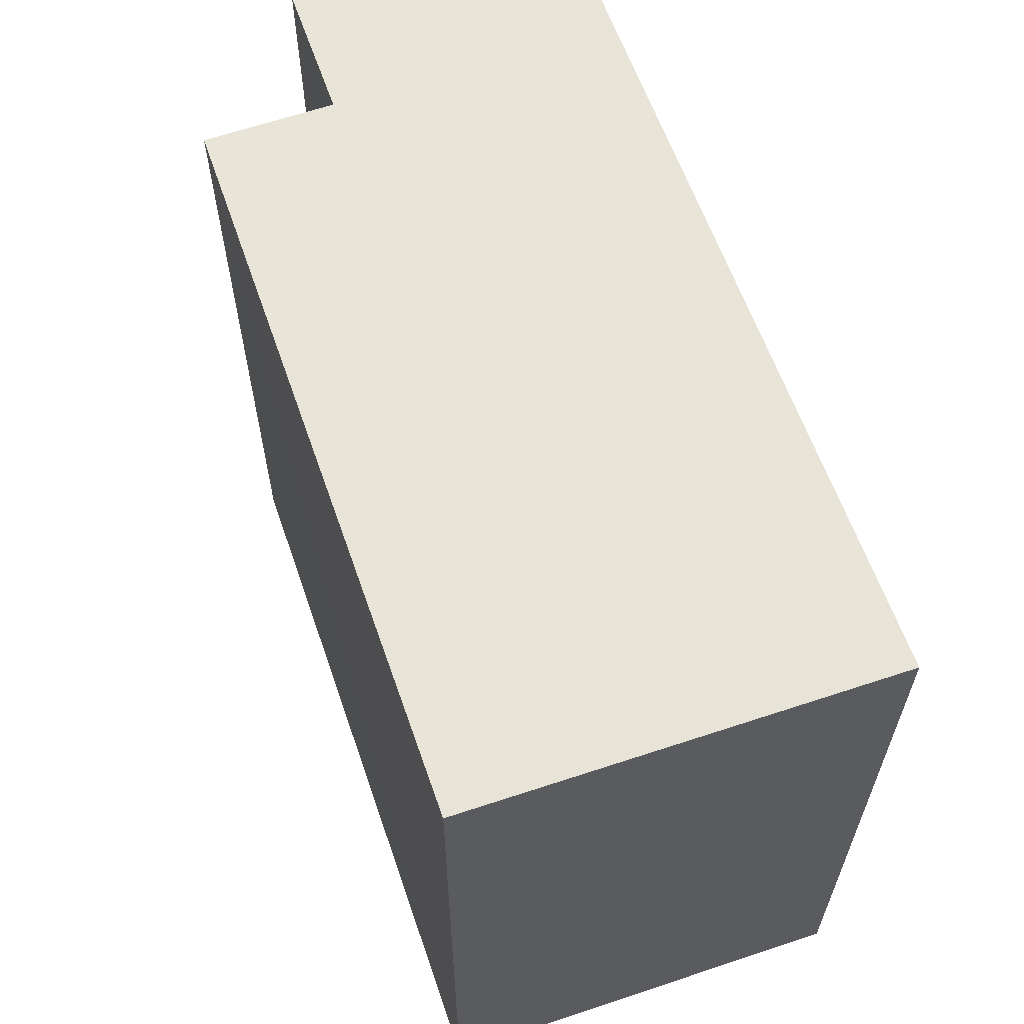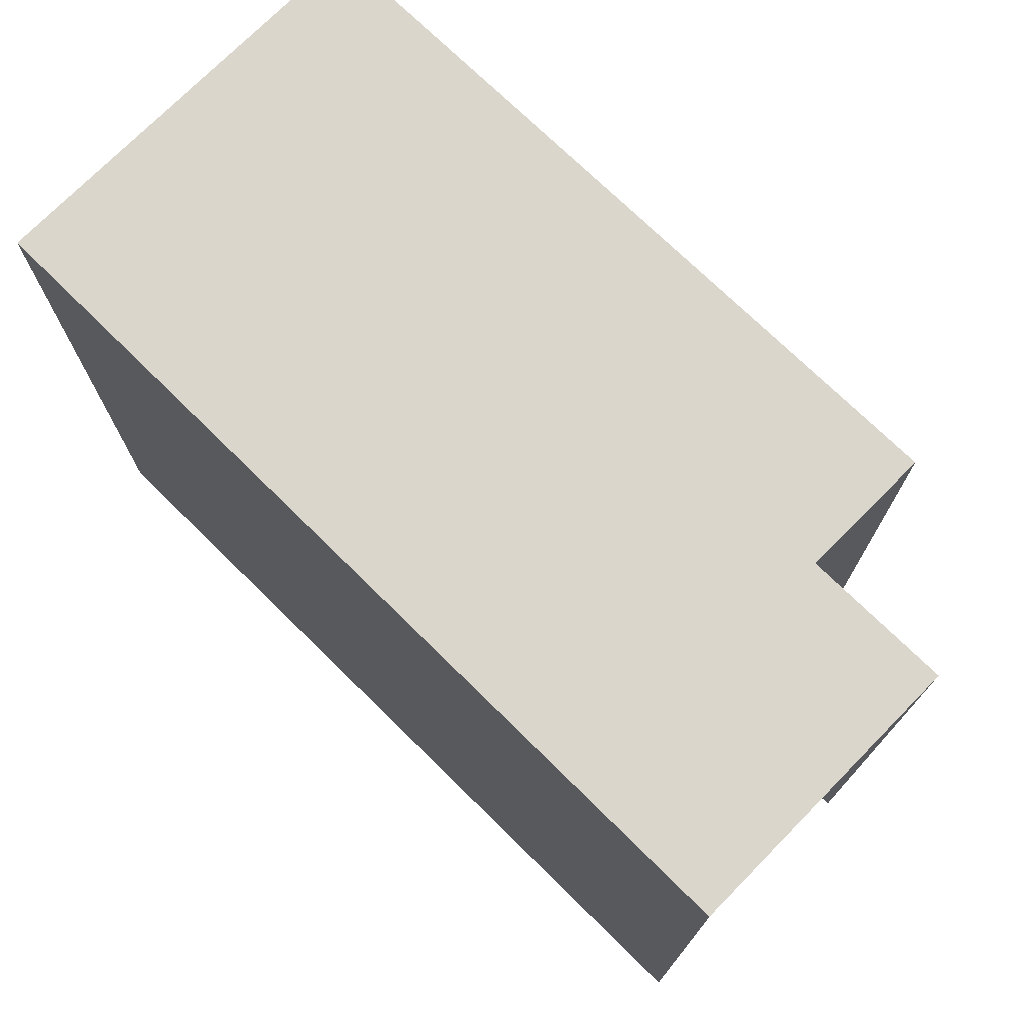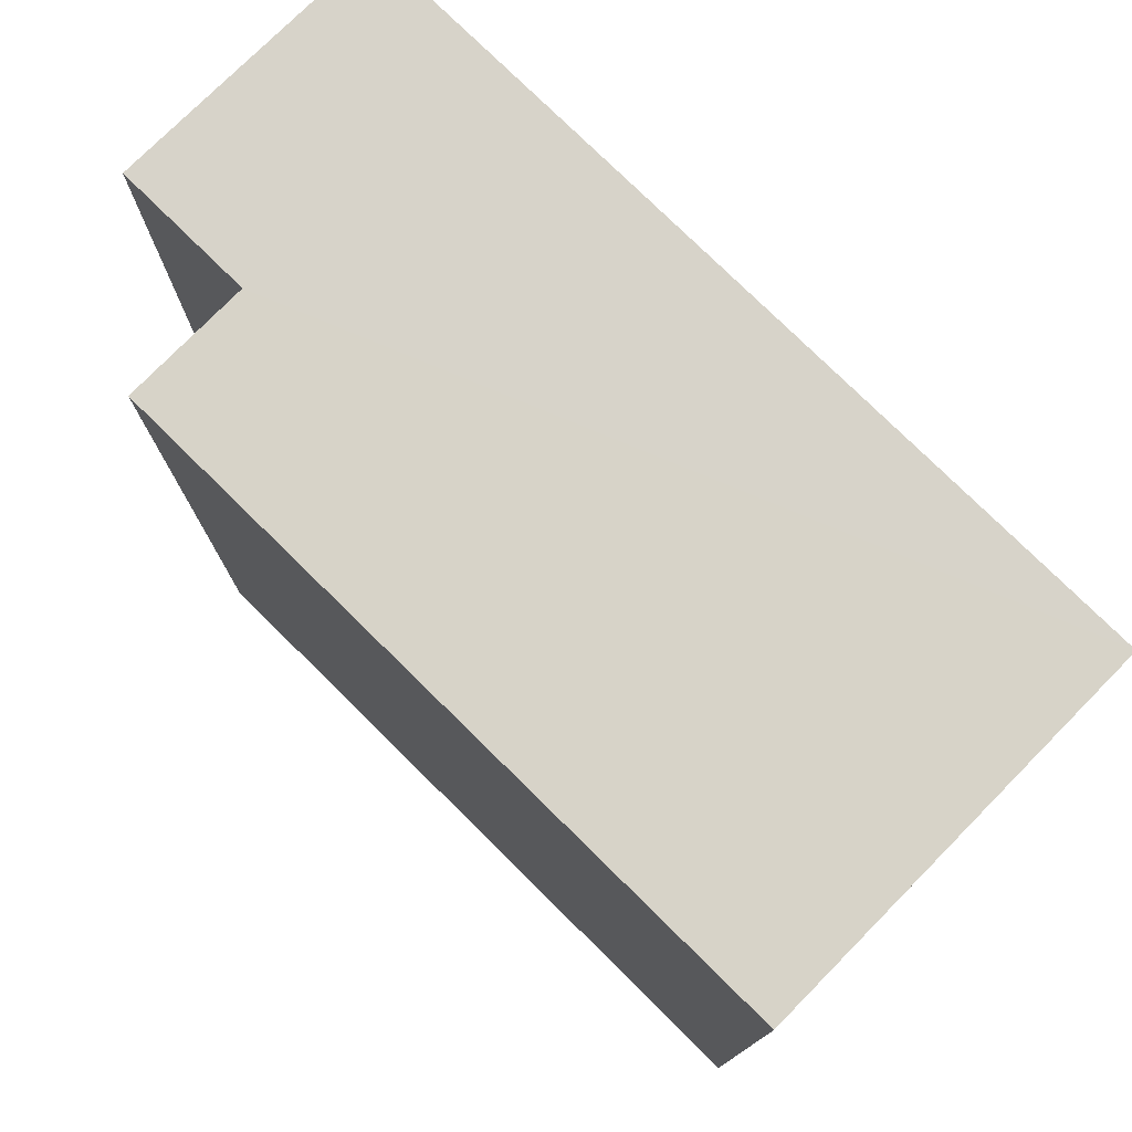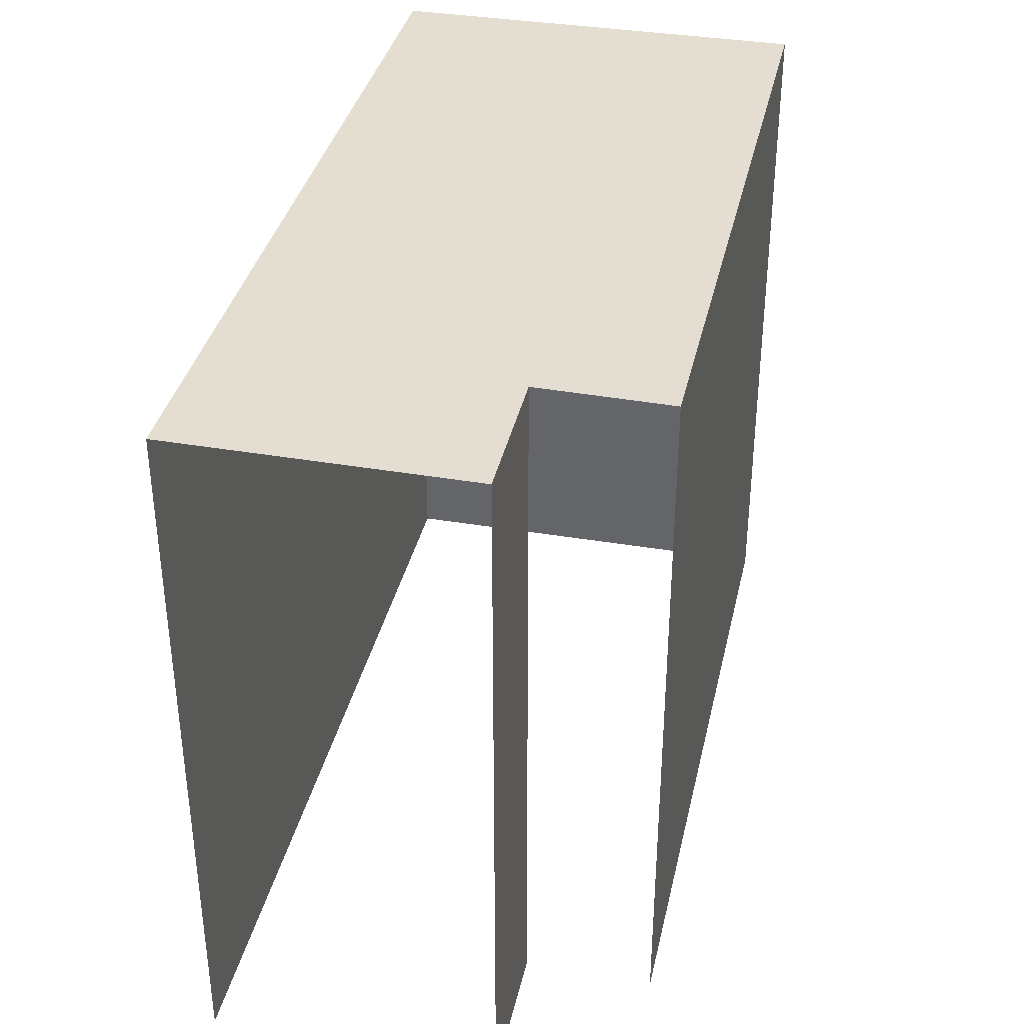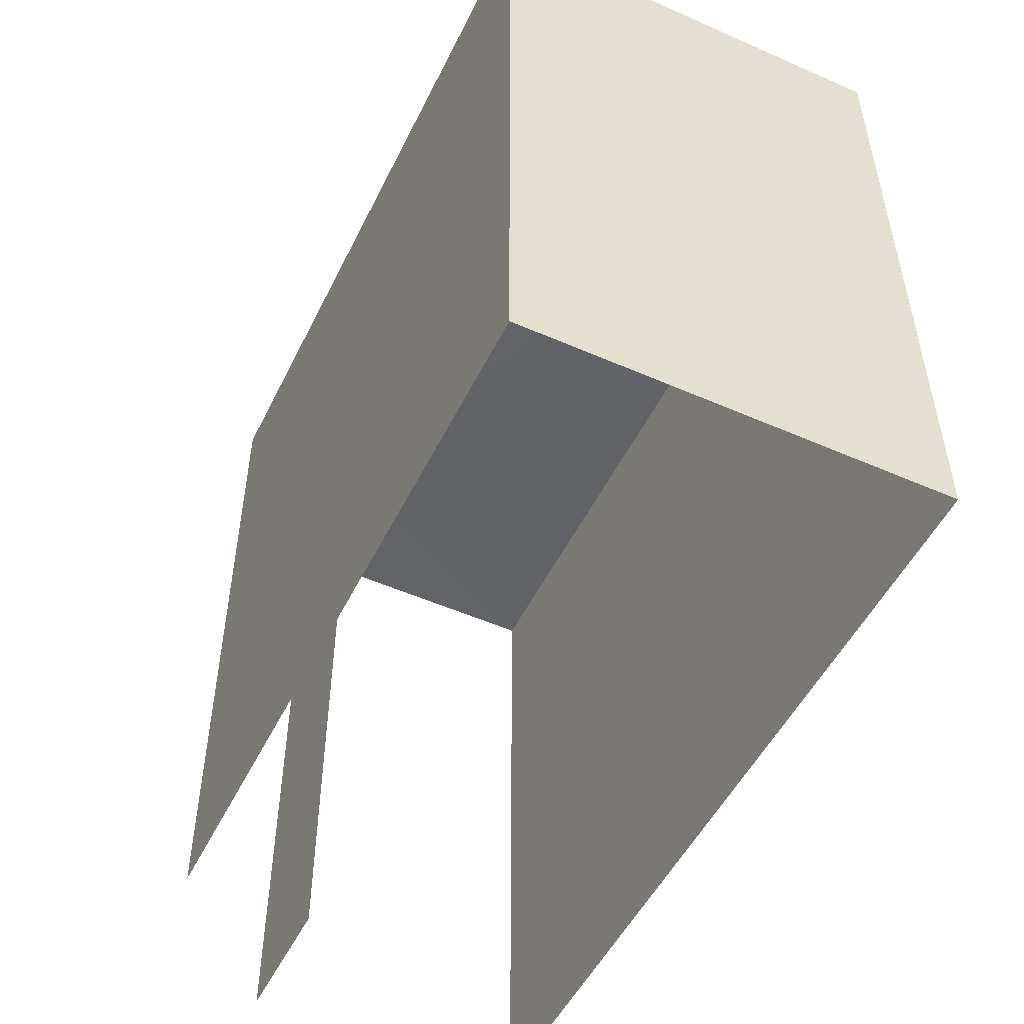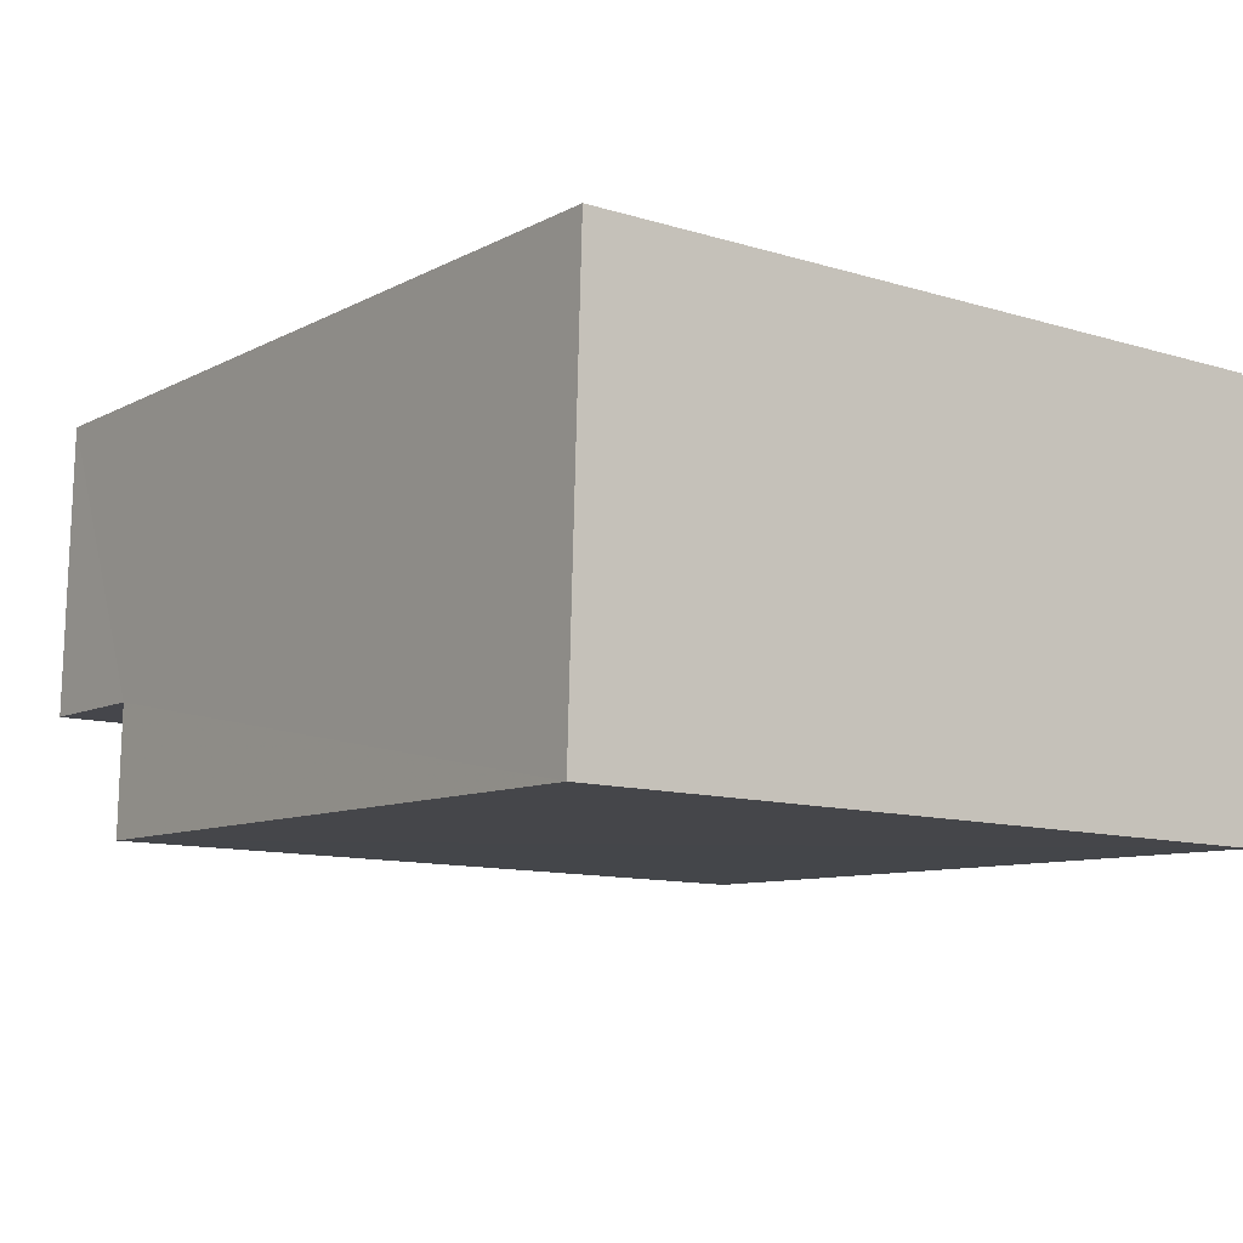
<metadata>
{"format":"obj","ext":"obj","renderer":"f3d","projection":"perspective","resolution":1024,"background":"white","views":[{"elev":61.4,"azim":68.8,"up":"+Z"},{"elev":73.7,"azim":-137.5,"up":"+Z"},{"elev":76.4,"azim":42.6,"up":"+Z"},{"elev":36.4,"azim":-79.6,"up":"+Z"},{"elev":-51.1,"azim":62.3,"up":"+Z"},{"elev":-11.5,"azim":53.9,"up":"+Y"}]}
</metadata>
<code>
v -3.733e+05 -1.052e+05 22.83
v -3.733e+05 -1.052e+05 22.83
v -3.733e+05 -1.052e+05 22.83
v -3.733e+05 -1.052e+05 22.83
v -3.733e+05 -1.052e+05 22.83
v -3.733e+05 -1.052e+05 22.83
v -3.733e+05 -1.052e+05 32.49
v -3.733e+05 -1.052e+05 32.49
v -3.733e+05 -1.052e+05 32.49
v -3.733e+05 -1.052e+05 32.49
v -3.733e+05 -1.052e+05 32.49
v -3.733e+05 -1.052e+05 32.49
f 1 2 3
f 1 3 4
f 3 5 4
f 3 6 5
f 8 5 6
f 8 7 5
f 12 3 2
f 12 9 3
f 7 8 9
f 7 9 10
f 9 11 10
f 9 12 11
f 7 4 5
f 7 10 4
f 12 2 1
f 11 12 1
f 11 1 4
f 10 11 4
f 8 6 3
f 9 8 3

</code>
